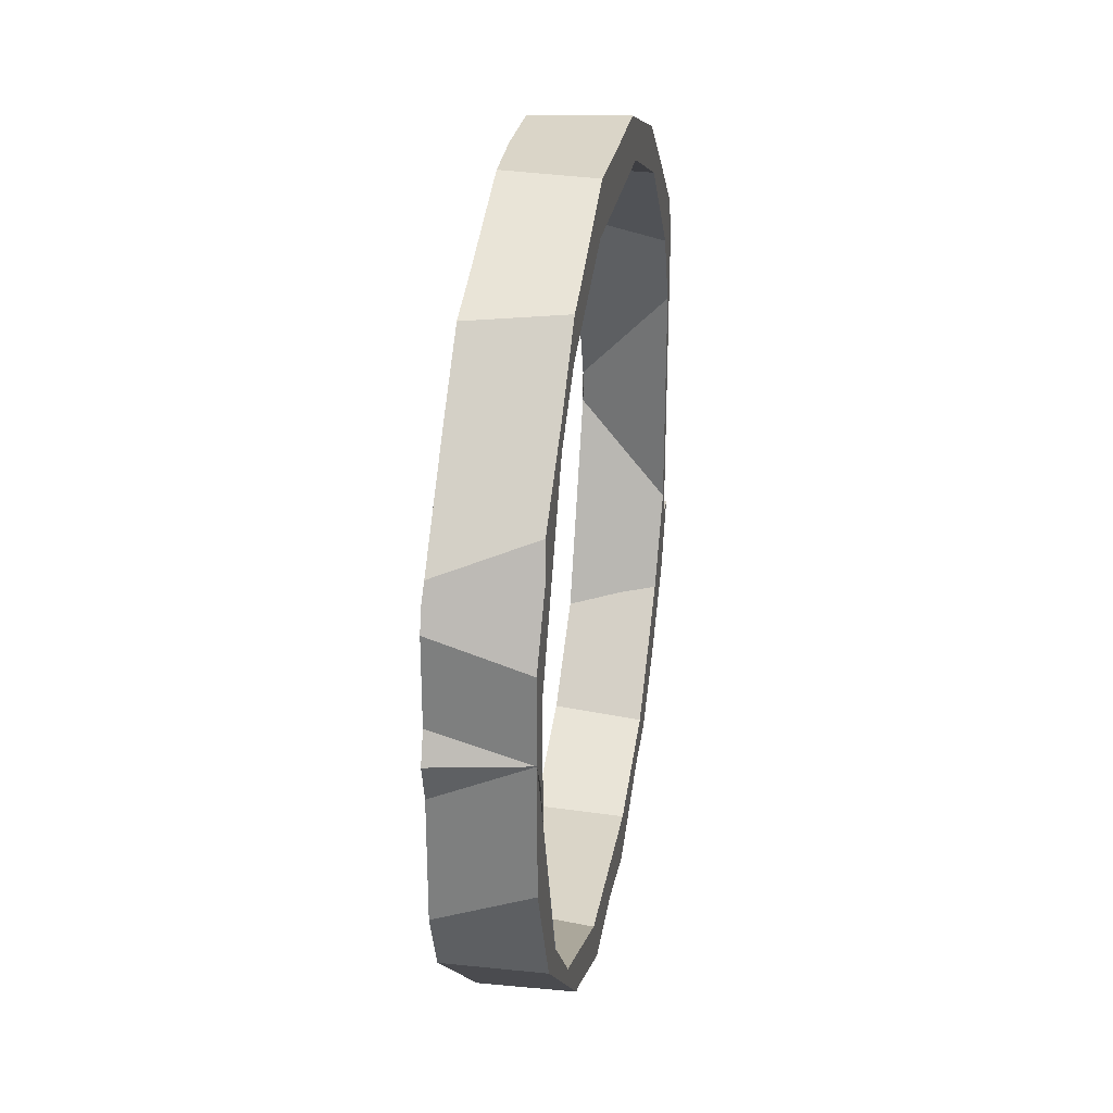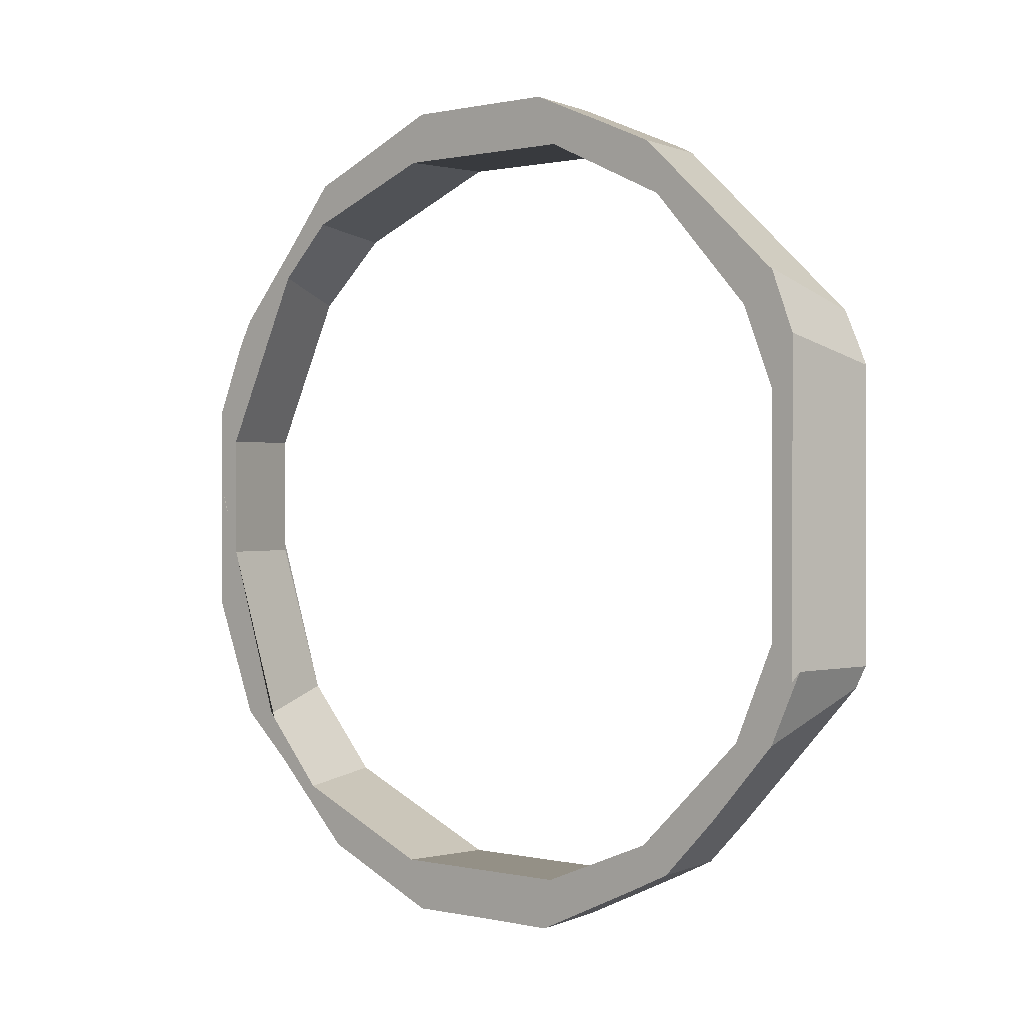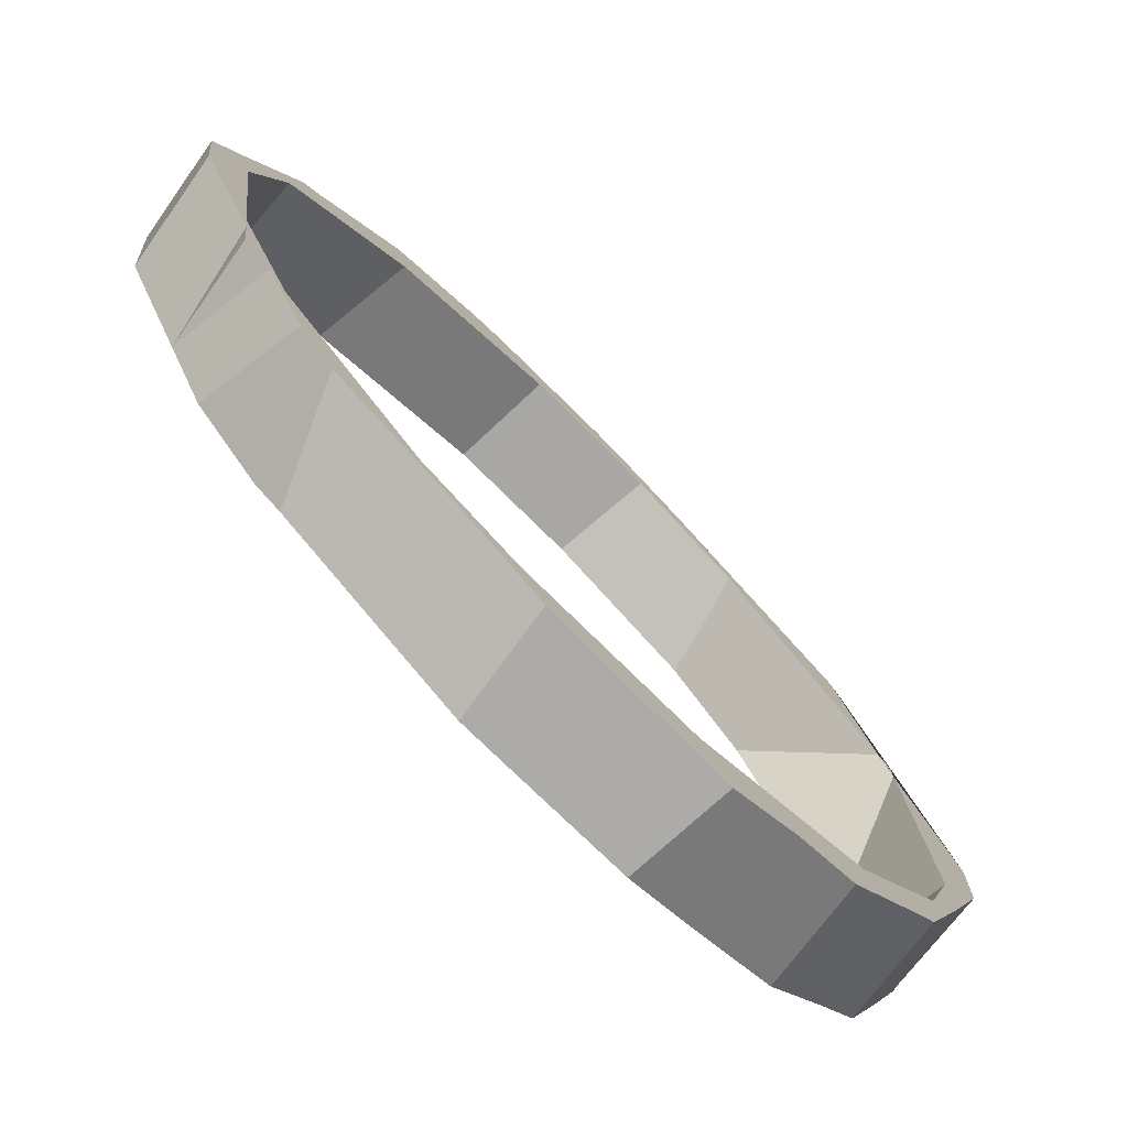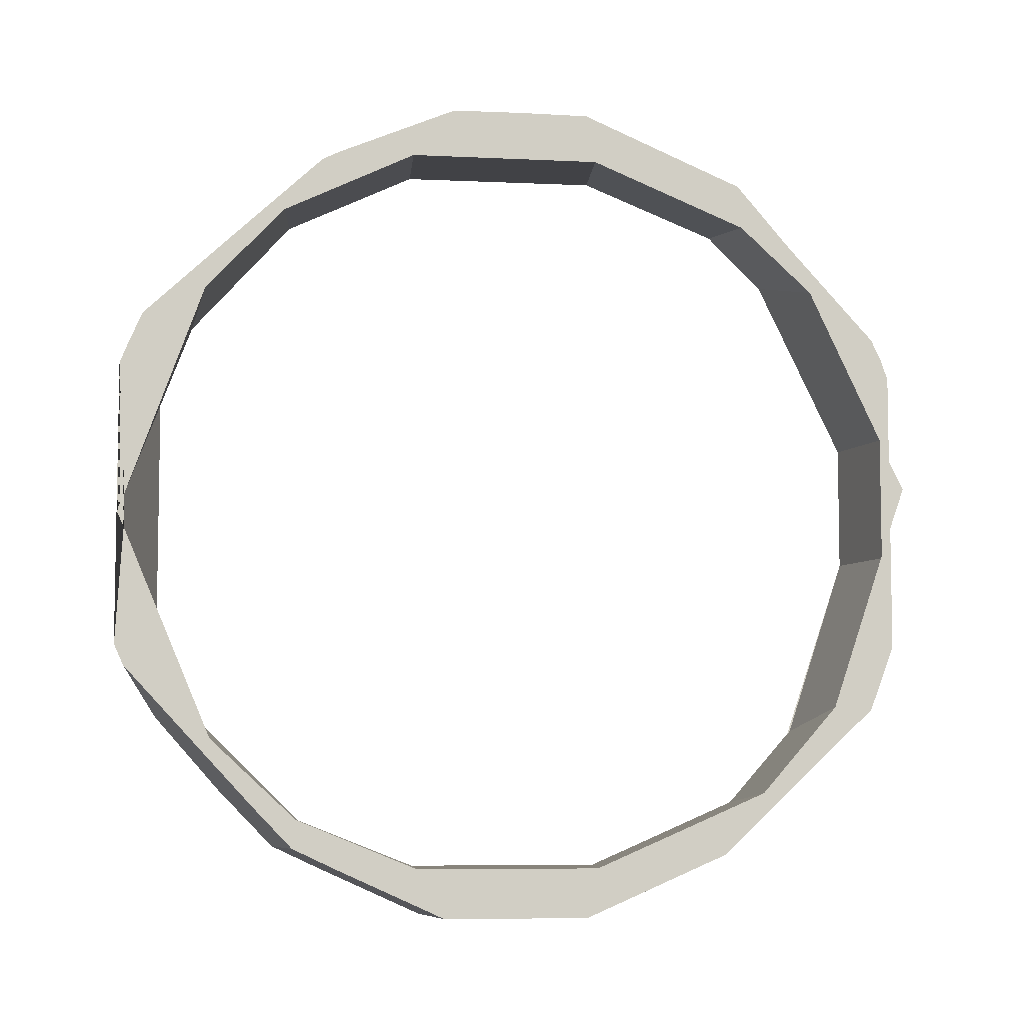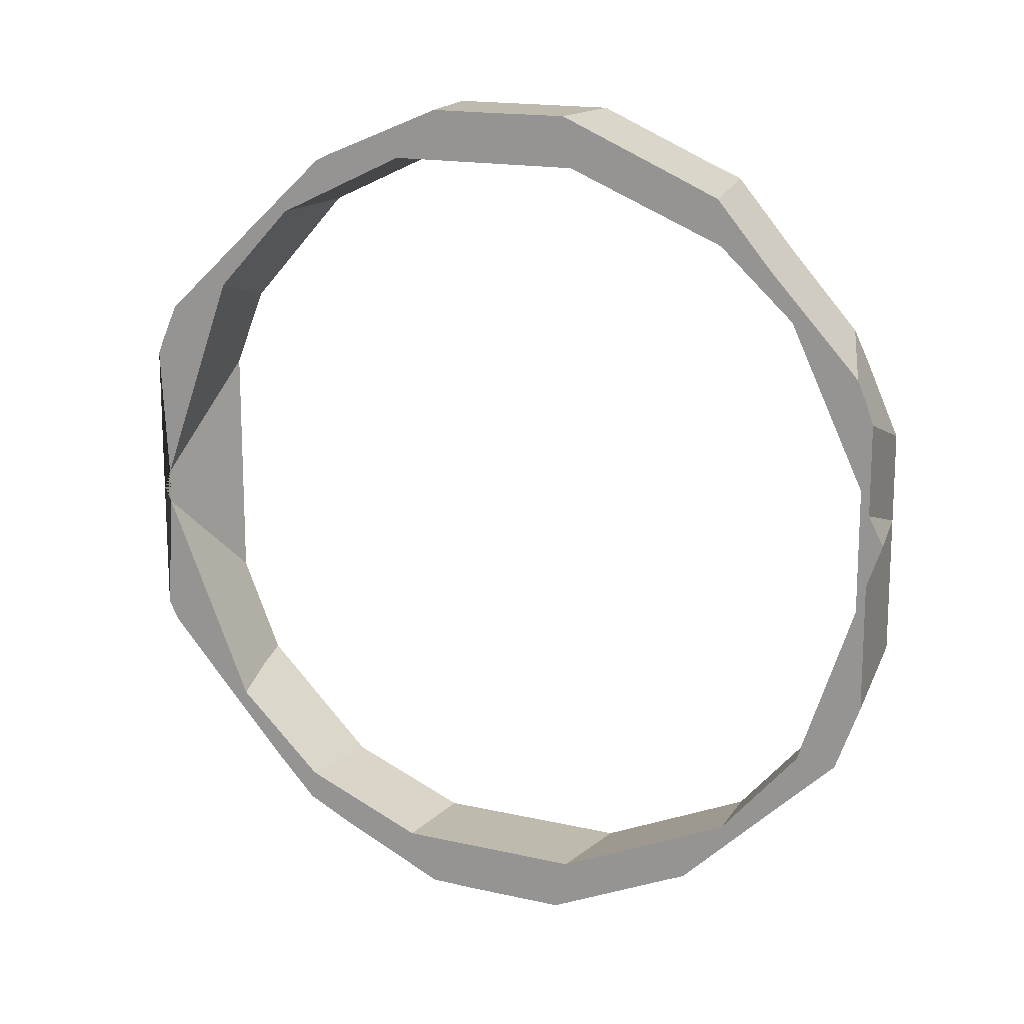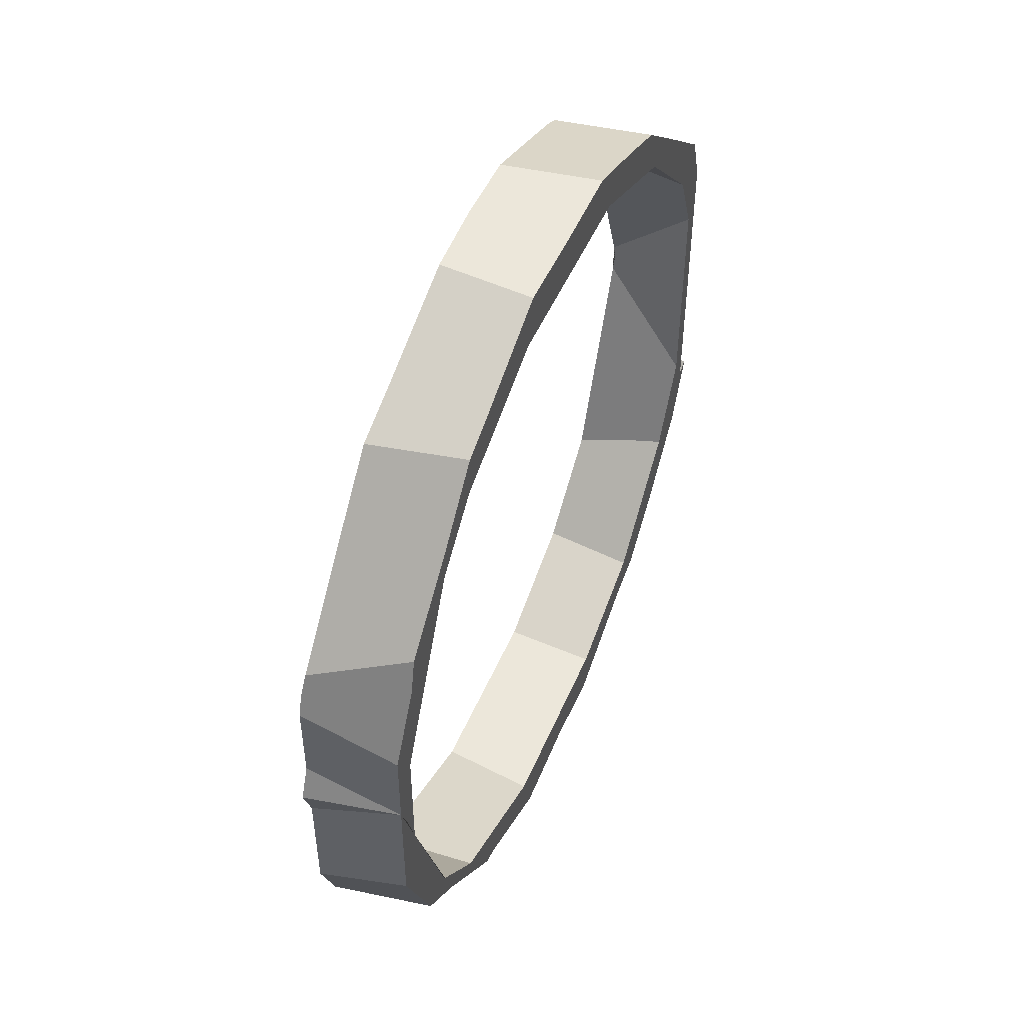
<metadata>
{"format":"obj","ext":"obj","renderer":"f3d","projection":"perspective","resolution":1024,"background":"white","views":[{"elev":29.4,"azim":51.7,"up":"+Y"},{"elev":0.5,"azim":172.8,"up":"+Y"},{"elev":32.5,"azim":161.8,"up":"+Z"},{"elev":-6.6,"azim":-56.6,"up":"+Y"},{"elev":15.8,"azim":-22.6,"up":"+Y"},{"elev":51.3,"azim":64.5,"up":"+Y"}]}
</metadata>
<code>
o gizmo1
g mat0model0surf0
v 13.62 5.375 12.25
v 12.88 3.75 11.38
v 13.62 1.25 12.25
v 10.12 12.38 8.25
v 12.12 10.25 10.62
v 8.375 15 6.25
v 10.12 12.38 8.25
v 12.62 8.875 11
v 10 13.88 8.125
v 8.25 17 6.125
v 8.375 15 6.25
v 4 17.62 1.375
v 3.625 20 1
v 4 17.62 1.375
v 7.25 17.62 5
v -2.125 17.62 -5.625
v -1.5 20 -4.875
v -6.25 14.75 -10.25
v -2.125 17.62 -5.625
v 1.375 20 -1.625
v -4.125 18.38 -7.75
v -5.875 17.25 -9.75
v -9.5 9.375 -13.88
v -6.25 14.75 -10.25
v -8.5 13.62 -12.75
v -9.875 10.1 -14.3
v -9.5 9.375 -13.88
v -10.5 5.625 -15
v -11.25 8 -15.75
v -10.5 10.88 -15
v -10.38 11 -14.88
v -10.5 -5.75 -15
v 12.88 3.75 11.38
v 12.88 -2.25 11.38
v 13.38 0 11.88
v 12.88 -2.25 11.38
v 12.12 -10.88 10.5
v 13.62 -5.125 12.25
v 10.38 -13.25 8.625
v -11.25 -3.25 -15.75
v 11 -10.88 9.25
v -11.25 -7.375 -15.75
v -10.5 -5.75 -15
v -9.25 -10.25 -13.5
v -9.438 -10.67 -13.77
v -9.25 -10.25 -13.5
v -11.25 -7.375 -15.75
v -11.5 -6.875 -16.12
v -10.5 -10.25 -15
v -5.75 -15.38 -9.625
v -8.375 -13.88 -12.62
v -6.625 -16.62 -10.62
v -5.75 -15.38 -9.625
v -5.25 -17.62 -9
v -2 -17.62 -5.375
v 8.875 -14.5 6.875
v 11 -10.88 9.25
v 7.625 -17.38 5.375
v -1.75 -20 -5.125
v -2 -17.62 -5.375
v 0.375 -20 -2.625
v 4.125 -17.62 1.5
v 6.875 -17.88 4.625
f 1 2 4
f 1 4 8
f 1 3 2
f 5 8 7
f 5 7 6
f 5 6 9
f 9 11 10
f 10 11 12
f 10 12 15
f 13 15 14
f 13 14 16
f 13 16 20
f 17 20 19
f 17 19 18
f 17 18 21
f 21 24 22
f 22 24 23
f 22 23 25
f 25 27 26
f 26 27 28
f 25 26 31
f 26 30 31
f 26 28 30
f 28 29 30
f 28 32 29
f 29 32 40
f 40 43 42
f 42 43 44
f 3 34 33
f 3 35 34
f 3 37 36
f 3 38 37
f 36 37 39
f 36 39 41
f 39 56 57
f 39 58 56
f 56 58 63
f 45 47 46
f 45 48 47
f 45 49 48
f 45 46 50
f 45 51 49
f 45 50 51
f 51 53 52
f 52 53 54
f 53 55 54
f 54 60 59
f 59 60 61
f 60 62 61
g mat0model0surf1
v 13.62 5.375 12.25
v 10.38 2.625 15.38
v 10.38 6.875 15.38
v 13.62 1.25 12.25
v 10.38 -6.75 15.38
v 10.38 -0.75 15.38
v 13.62 -5.125 12.25
f 64 66 65
f 67 64 65
f 67 69 68
f 70 67 68
g mat0model0surf2
v 13.62 1.25 12.25
v 10.88 1.25 15.88
v 10.38 2.625 15.38
f 71 73 72
g mat0model0surf3
v 10.38 -0.75 15.38
v 10.38 2.625 15.38
v 10.88 1.25 15.88
v 10.12 3.75 15
v 10.12 -2.25 15
v 10.38 -6.75 15.38
v 8.375 -9.75 13.12
v 10.38 -0.75 15.38
v 10.12 3.75 15
v 10.38 6.875 15.38
v 10.38 2.625 15.38
v 10.12 7.875 15.12
v 7.75 11.25 12.38
v 7.75 11.25 12.38
v 7 13.5 11.62
v 9.875 8.875 14.75
v 5.375 14.5 9.75
v 5.375 14.5 9.75
v 5.25 16.62 9.625
v 3.75 17.62 7.875
v 0.375 17.62 4.125
v 0.375 17.62 4.125
v 0.125 20 3.75
v -2.25 20 1.25
v -5.75 17.62 -2.75
v -10 14.62 -7.5
v -8.25 17.62 -5.5
v -5.75 17.62 -2.75
v -4.375 20 -1.25
v -10 14.62 -7.5
v -8.75 17.25 -6.125
v -11.88 12.88 -9.75
v -12.5 10.62 -10.38
v -12.5 10.62 -10.38
v -15 7.625 -13.12
v -14.5 9.25 -12.62
v -15.25 6.75 -13.38
v -15 0.375 -13.12
v -15.25 -0.5 -13.38
v -15.25 -0.5 -13.38
v -15.25 6.75 -13.38
v -15 0.375 -13.12
v -15 -1.25 -13.12
v -15 -1.25 -13.12
v -15.25 -6.875 -13.38
v -15 -1.25 -13.12
v -12.12 -11.38 -10
v -10.88 -14.5 -8.5
v -12.12 -11.38 -10
v -9.375 -15.25 -6.875
v -14.88 -7.875 -13.12
v 7.875 -12.38 12.5
v 9.625 -9.875 14.5
v 5.875 -14 10.38
v 8.375 -9.75 13.12
v -8.125 -17.62 -5.375
v -9.375 -15.25 -6.875
v -5.5 -17.62 -2.5
v -9.5 -16.62 -7
v 3.875 -17.5 8
v 4.625 -17 8.875
v 0.375 -17.62 4.125
v 5.875 -14 10.38
v -3.25 -20 0.125
f 74 75 77
f 74 76 75
f 74 77 78
f 79 81 80
f 82 84 83
f 82 83 85
f 82 85 86
f 79 80 125
f 79 125 126
f 85 89 87
f 87 89 88
f 87 88 90
f 88 92 91
f 91 92 93
f 91 93 94
f 93 96 95
f 95 96 97
f 95 97 98
f 97 102 101
f 100 101 102
f 99 101 100
f 100 104 103
f 103 104 105
f 103 105 106
f 105 108 107
f 105 109 108
f 107 108 110
f 107 110 111
f 110 112 111
f 110 116 112
f 108 116 110
f 108 113 116
f 108 114 113
f 113 114 115
f 113 117 118
f 113 118 119
f 118 120 119
f 118 121 122
f 121 123 122
f 118 124 121
f 121 129 130
f 129 131 130
f 121 132 129
f 125 128 127
f 125 127 133
f 125 133 134
f 133 136 135
f 133 135 137
g mat0model0surf4
v 13.62 1.25 12.25
v 10.38 -0.75 15.38
v 10.88 1.25 15.88
v 13.38 0 11.88
f 138 140 139
f 141 138 139
g mat0model0surf5
v 10.38 6.875 15.38
v 10.12 7.875 15.12
v 13.62 5.375 12.25
v 12.62 8.875 11
v 9.875 8.875 14.75
v 12.12 10.25 10.62
f 142 144 143
f 144 145 143
f 143 145 146
f 145 147 146
g mat0model0surf6
v 10.12 3.75 15
v 10.12 -2.25 15
v 12.88 3.75 11.38
v 12.88 -2.25 11.38
f 148 150 149
f 150 151 149
g mat0model0surf7
v 13.62 -5.125 12.25
v 9.625 -9.875 14.5
v 10.38 -6.75 15.38
v 12.12 -10.88 10.5
f 152 154 153
f 155 152 153
g mat0model0surf8
v 10.12 -2.25 15
v 8.375 -9.75 13.12
v 12.88 -2.25 11.38
v 11 -10.88 9.25
f 156 158 157
f 158 159 157
g mat0model0surf9
v 12.12 -10.88 10.5
v 7.875 -12.38 12.5
v 9.625 -9.875 14.5
v 10.38 -13.25 8.625
v 4.625 -17 8.875
v 7.625 -17.38 5.375
f 160 162 161
f 163 160 161
f 163 161 164
f 165 163 164
g mat0model0surf10
v 12.88 3.75 11.38
v 7.75 11.25 12.38
v 10.12 3.75 15
v 10.12 12.38 8.25
f 166 168 167
f 169 166 167
g mat0model0surf11
v 12.12 10.25 10.62
v 7 13.5 11.62
v 10 13.88 8.125
v 9.875 8.875 14.75
v 5.25 16.62 9.625
v 8.25 17 6.125
f 170 172 171
f 173 170 171
f 171 172 174
f 172 175 174
g mat0model0surf12
v 8.375 -9.75 13.12
v 5.875 -14 10.38
v 11 -10.88 9.25
v 8.875 -14.5 6.875
f 176 178 177
f 178 179 177
g mat0model0surf13
v 8.375 15 6.25
v 5.375 14.5 9.75
v 10.12 12.38 8.25
v 7.75 11.25 12.38
f 180 182 181
f 182 183 181
g mat0model0surf14
v 4.125 -17.62 1.5
v 6.875 -17.88 4.625
v 8.875 -14.5 6.875
v 3.625 -20 0.875
v 0.375 -20 -2.625
f 184 186 185
f 184 185 187
f 188 184 187
g mat0model0surf15
v 7.625 -17.38 5.375
v 3.875 -17.5 8
v 4.625 -17 8.875
v 6.875 -17.88 4.625
v 0 -20 3.75
v 3.625 -20 0.875
f 189 191 190
f 192 189 190
f 192 190 193
f 194 192 193
g mat0model0surf16
v 8.25 17 6.125
v 3.75 17.62 7.875
v 7.25 17.62 5
v 5.25 16.62 9.625
v 0.125 20 3.75
v 3.625 20 1
f 195 197 196
f 198 195 196
f 196 197 199
f 197 200 199
g mat0model0surf17
v 4 17.62 1.375
v 0.375 17.62 4.125
v 8.375 15 6.25
v 5.375 14.5 9.75
f 201 203 202
f 203 204 202
g mat0model0surf18
v 5.875 -14 10.38
v 0.375 -17.62 4.125
v 8.875 -14.5 6.875
v 4.125 -17.62 1.5
f 205 207 206
f 207 208 206
g mat0model0surf19
v 0.125 20 3.75
v -2.25 20 1.25
v 3.625 20 1
v 1.375 20 -1.625
v -4.375 20 -1.25
v -1.5 20 -4.875
f 209 211 210
f 211 212 210
f 210 212 213
f 212 214 213
g mat0model0surf20
v 3.625 -20 0.875
v -3.25 -20 0.125
v 0 -20 3.75
v 0.375 -20 -2.625
v -4.625 -20 -1.5
v -1.75 -20 -5.125
f 215 217 216
f 218 215 216
f 218 216 219
f 220 218 219
g mat0model0surf21
v 0 -20 3.75
v -3.25 -20 0.125
v 3.875 -17.5 8
v -5.5 -17.62 -2.5
v 0.375 -17.62 4.125
v -8.125 -17.62 -5.375
v -4.625 -20 -1.5
f 221 223 222
f 222 225 224
f 222 224 226
f 227 222 226
g mat0model0surf22
v 0.375 -17.62 4.125
v -5.5 -17.62 -2.5
v 4.125 -17.62 1.5
v -2 -17.62 -5.375
f 228 230 229
f 230 231 229
g mat0model0surf23
v 4 17.62 1.375
v -5.75 17.62 -2.75
v 0.375 17.62 4.125
v -2.125 17.62 -5.625
f 232 234 233
f 235 232 233
g mat0model0surf24
v -1.75 -20 -5.125
v -8.125 -17.62 -5.375
v -4.625 -20 -1.5
v -5.25 -17.62 -9
v -9.5 -16.62 -7
v -6.625 -16.62 -10.62
f 236 238 237
f 239 236 237
f 239 237 240
f 241 239 240
g mat0model0surf25
v -4.375 20 -1.25
v -8.25 17.62 -5.5
v -1.5 20 -4.875
v -4.125 18.38 -7.75
v -8.75 17.25 -6.125
v -5.875 17.25 -9.75
f 242 244 243
f 244 245 243
f 243 245 246
f 245 247 246
g mat0model0surf26
v -9.375 -15.25 -6.875
v -9.25 -10.25 -13.5
v -5.75 -15.38 -9.625
v -11.25 -7.375 -15.75
v -12.12 -11.38 -10
v -15.25 -6.875 -13.38
v -11.5 -6.875 -16.12
f 248 250 249
f 248 249 251
f 252 248 251
f 253 252 254
f 252 251 254
g mat0model0surf27
v -5.5 -17.62 -2.5
v -9.375 -15.25 -6.875
v -2 -17.62 -5.375
v -5.75 -15.38 -9.625
f 255 257 256
f 257 258 256
g mat0model0surf28
v -2.125 17.62 -5.625
v -10 14.62 -7.5
v -5.75 17.62 -2.75
v -6.25 14.75 -10.25
f 259 261 260
f 262 259 260
g mat0model0surf29
v -6.625 -16.62 -10.62
v -10.88 -14.5 -8.5
v -9.5 -16.62 -7
v -8.375 -13.88 -12.62
v -14.88 -7.875 -13.12
v -10.5 -10.25 -15
f 263 265 264
f 266 263 264
f 266 264 267
f 268 266 267
g mat0model0surf30
v -8.75 17.25 -6.125
v -11.88 12.88 -9.75
v -5.875 17.25 -9.75
v -8.5 13.62 -12.75
v -14.5 9.25 -12.62
v -10.38 11 -14.88
f 269 271 270
f 271 272 270
f 270 272 273
f 272 274 273
g mat0model0surf31
v -6.25 14.75 -10.25
v -12.5 10.62 -10.38
v -10 14.62 -7.5
v -9.5 9.375 -13.88
f 275 277 276
f 278 275 276
g mat0model0surf32
v -14.5 9.25 -12.62
v -15 7.625 -13.12
v -10.38 11 -14.88
v -10.5 10.88 -15
v -15.25 6.75 -13.38
v -11.25 8 -15.75
f 279 281 280
f 281 282 280
f 280 282 283
f 282 284 283
g mat0model0surf33
v -9.5 9.375 -13.88
v -15 0.375 -13.12
v -12.5 10.62 -10.38
v -10.5 5.625 -15
f 285 287 286
f 288 285 286
g mat0model0surf34
v -10.5 -5.75 -15
v -15 0.375 -13.12
v -10.5 5.625 -15
v -15.25 -0.5 -13.38
v -15 -1.25 -13.12
f 289 291 290
f 289 290 292
f 293 289 292
g mat0model0surf35
v -9.25 -10.25 -13.5
v -15 -1.25 -13.12
v -10.5 -5.75 -15
v -12.12 -11.38 -10
f 294 296 295
f 297 294 295
g mat0model0surf36
v -15 0.375 -13.12
v -15.25 -0.5 -13.38
v -15.25 6.75 -13.38
v -11.25 -3.25 -15.75
v -11.25 8 -15.75
v -11.25 -7.375 -15.75
v -15.25 -6.875 -13.38
v -15 -1.25 -13.12
f 299 300 301
f 299 301 303
f 298 300 299
f 300 302 301
f 299 303 304
f 299 304 305
g mat0model0surf37
v -10.5 -10.25 -15
v -15.25 -6.875 -13.38
v -14.88 -7.875 -13.12
v -11.5 -6.875 -16.12
f 306 308 307
f 309 306 307

</code>
